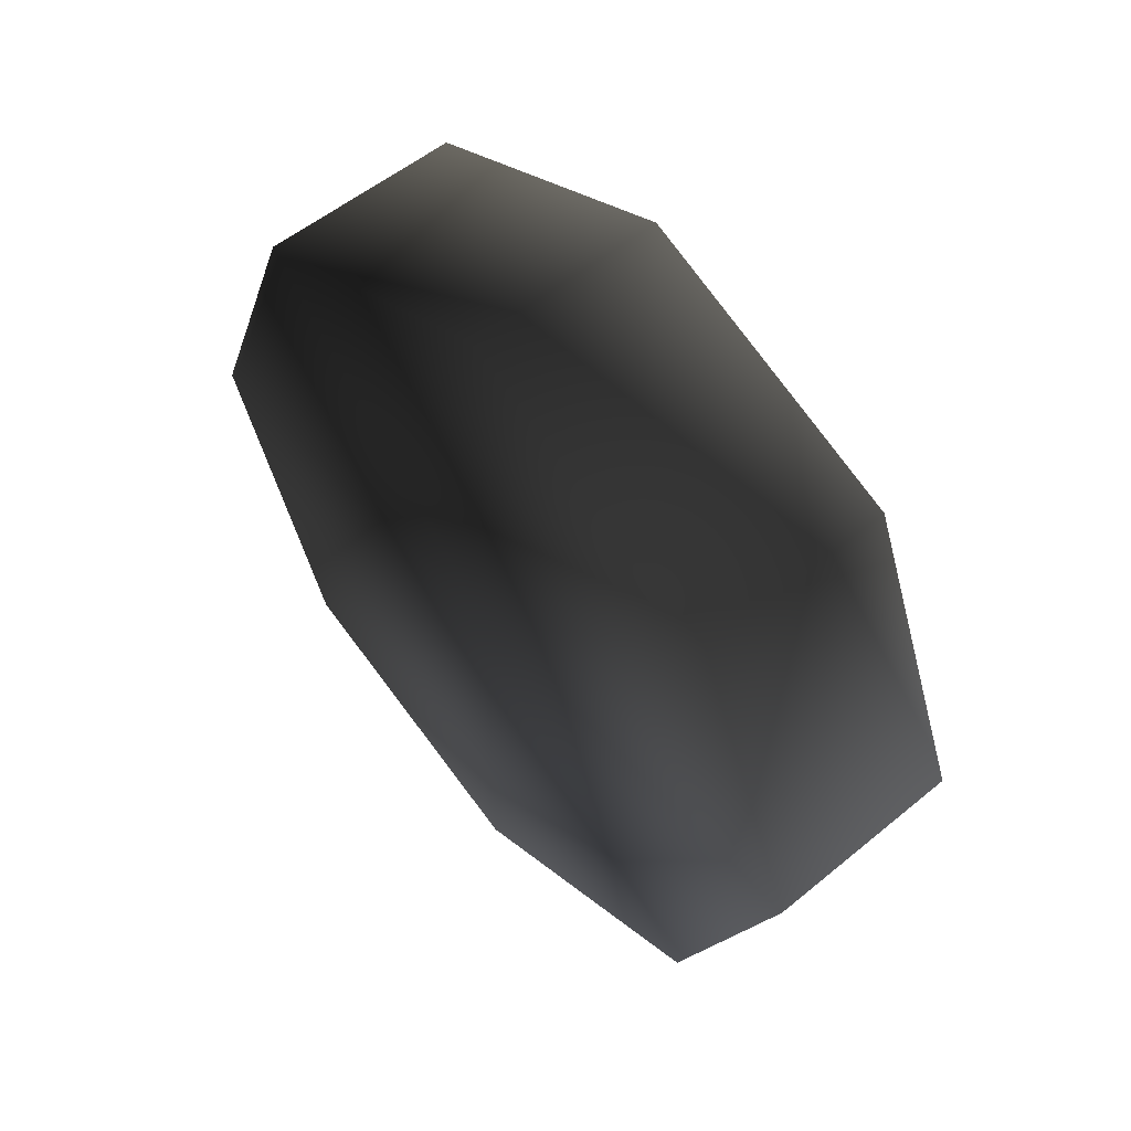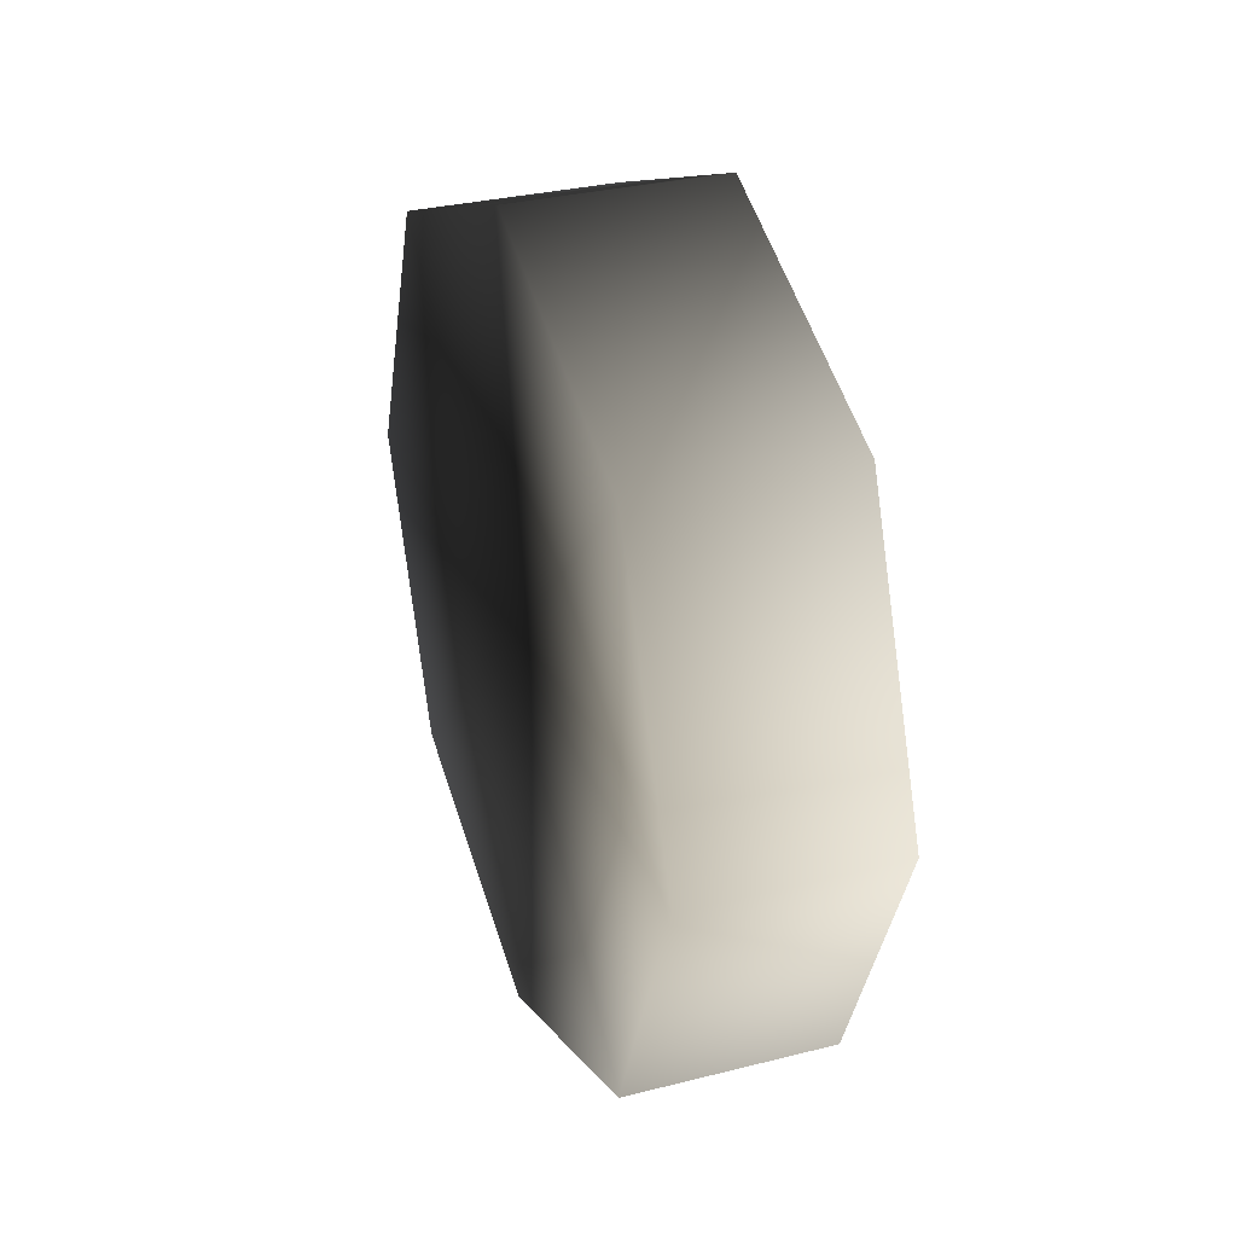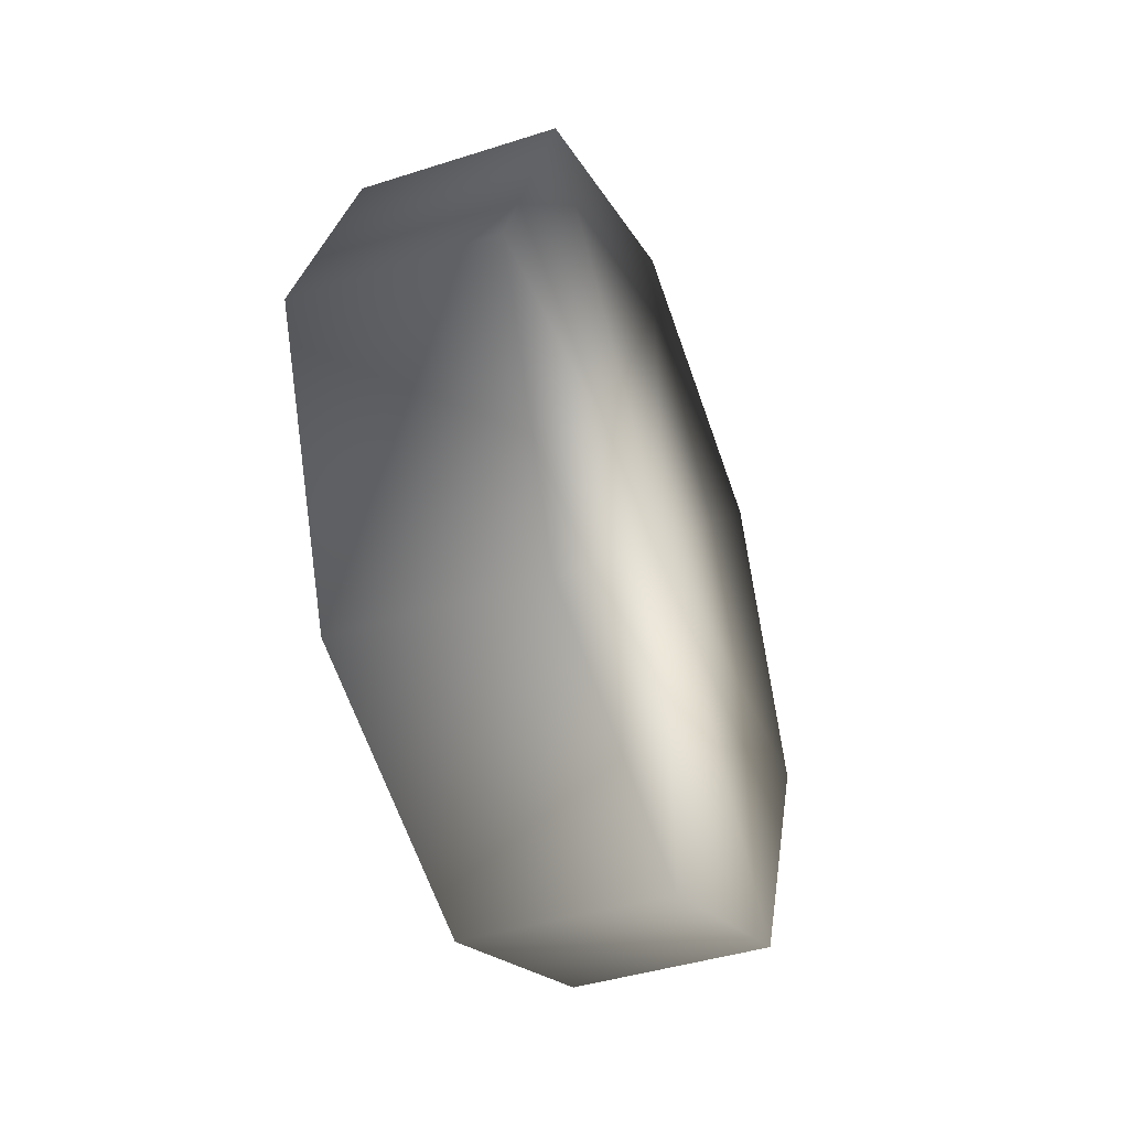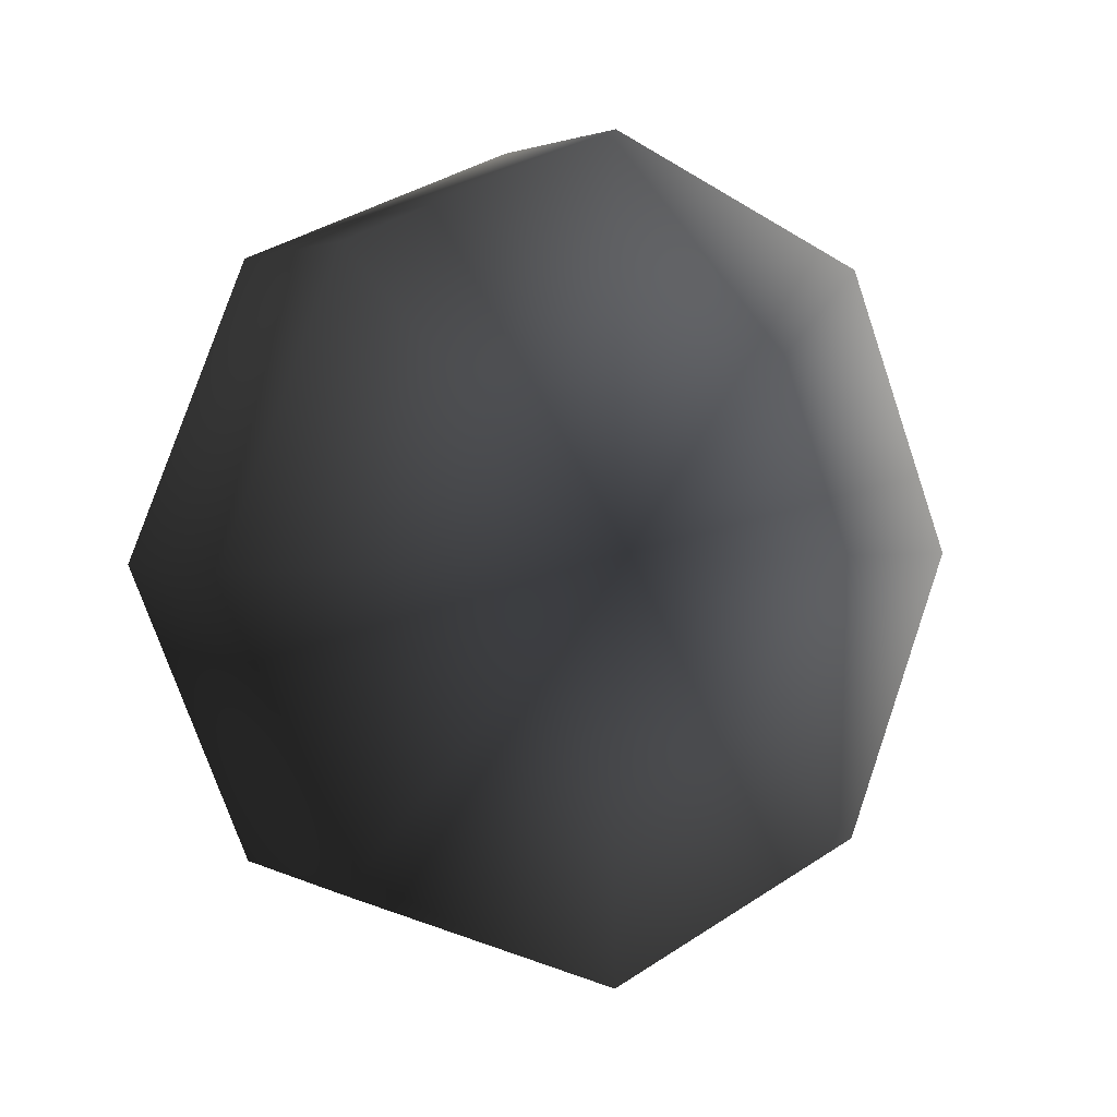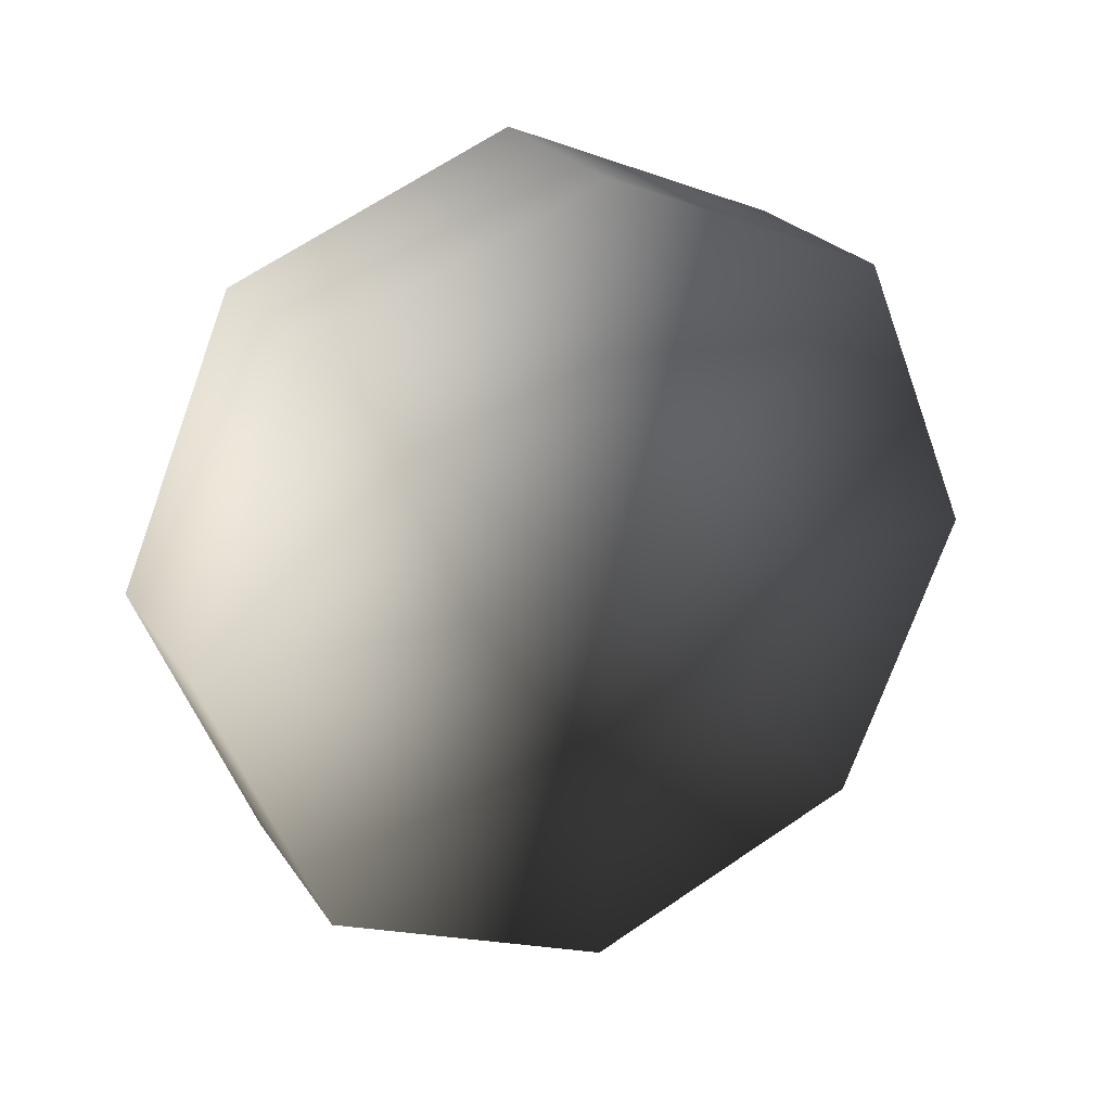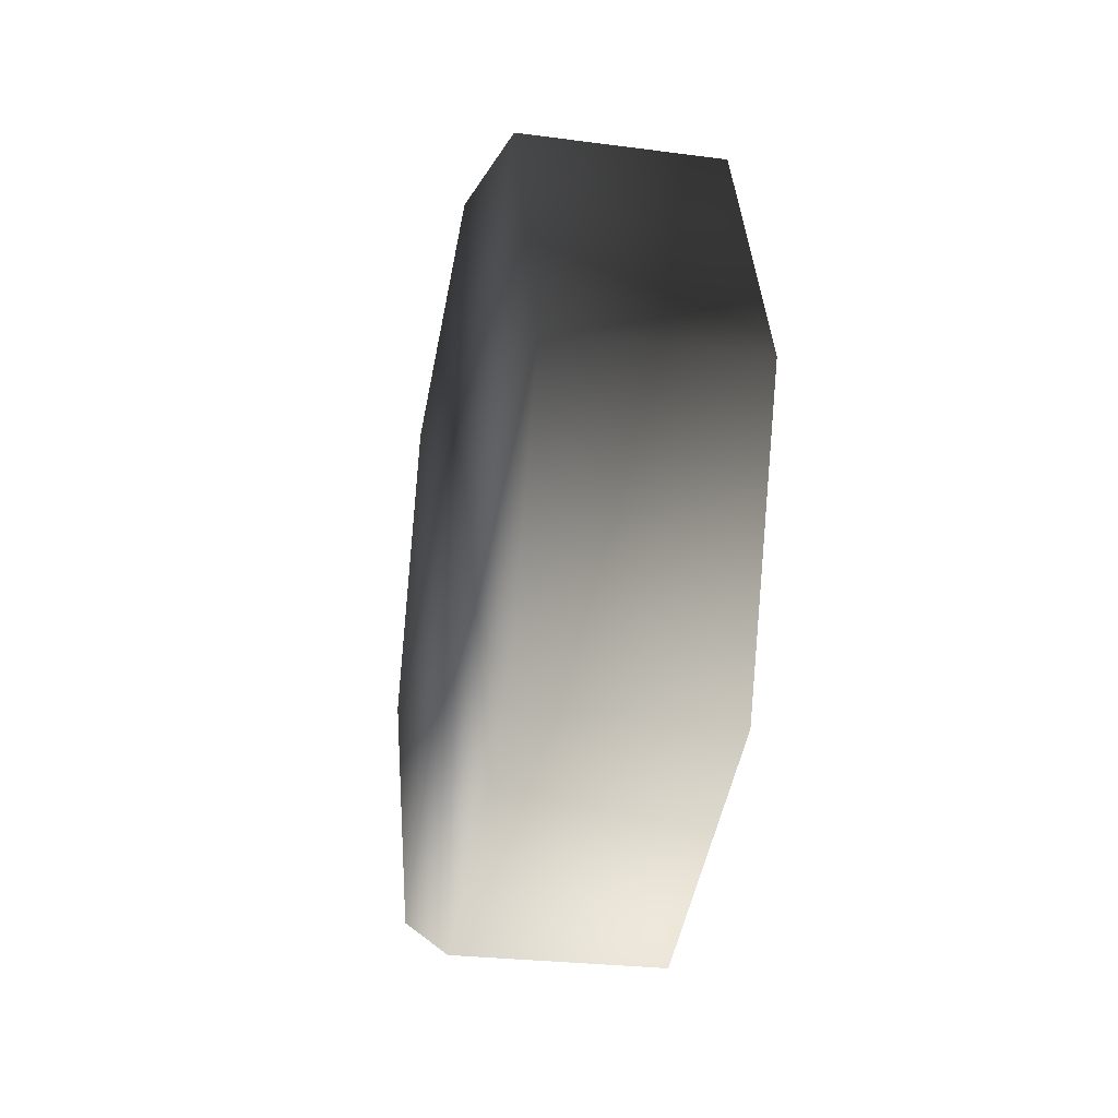
<metadata>
{"format":"obj","ext":"obj","renderer":"f3d","projection":"perspective","resolution":1024,"background":"white","views":[{"elev":54.7,"azim":-41.0,"up":"+Z"},{"elev":31.9,"azim":-19.5,"up":"+Y"},{"elev":-41.9,"azim":-158.9,"up":"+Y"},{"elev":2.5,"azim":-121.9,"up":"+Z"},{"elev":24.7,"azim":63.8,"up":"+Y"},{"elev":-26.6,"azim":-11.7,"up":"+Z"}]}
</metadata>
<code>
v 0.25 0 0
v -0.25 0 0
v 0.25 1 0
v -0.25 1 0
v 0.25 0.7071 0.7071
v -0.25 0.7071 0.7071
v 0.25 6.123e-17 1
v -0.25 6.123e-17 1
v 0.25 -0.7071 0.7071
v -0.25 -0.7071 0.7071
v 0.25 -1 1.225e-16
v -0.25 -1 1.225e-16
v 0.25 -0.7071 -0.7071
v -0.25 -0.7071 -0.7071
v 0.25 -1.837e-16 -1
v -0.25 -1.837e-16 -1
v 0.25 0.7071 -0.7071
v -0.25 0.7071 -0.7071
f 1 3 5
f 1 5 7
f 1 7 9
f 1 9 11
f 1 11 13
f 1 13 15
f 1 15 17
f 1 17 1
f 1 17 3
f 6 4 2
f 8 6 2
f 10 8 2
f 12 10 2
f 14 12 2
f 16 14 2
f 18 16 2
f 2 18 2
f 2 4 18
f 6 5 3
f 4 6 3
f 8 7 5
f 6 8 5
f 10 9 7
f 8 10 7
f 12 11 9
f 10 12 9
f 14 13 11
f 12 14 11
f 16 15 13
f 14 16 13
f 18 17 15
f 16 18 15
f 20 19 17
f 18 20 17
f 17 18 4
f 17 18 4
f 4 3 17
f 4 3 17

</code>
